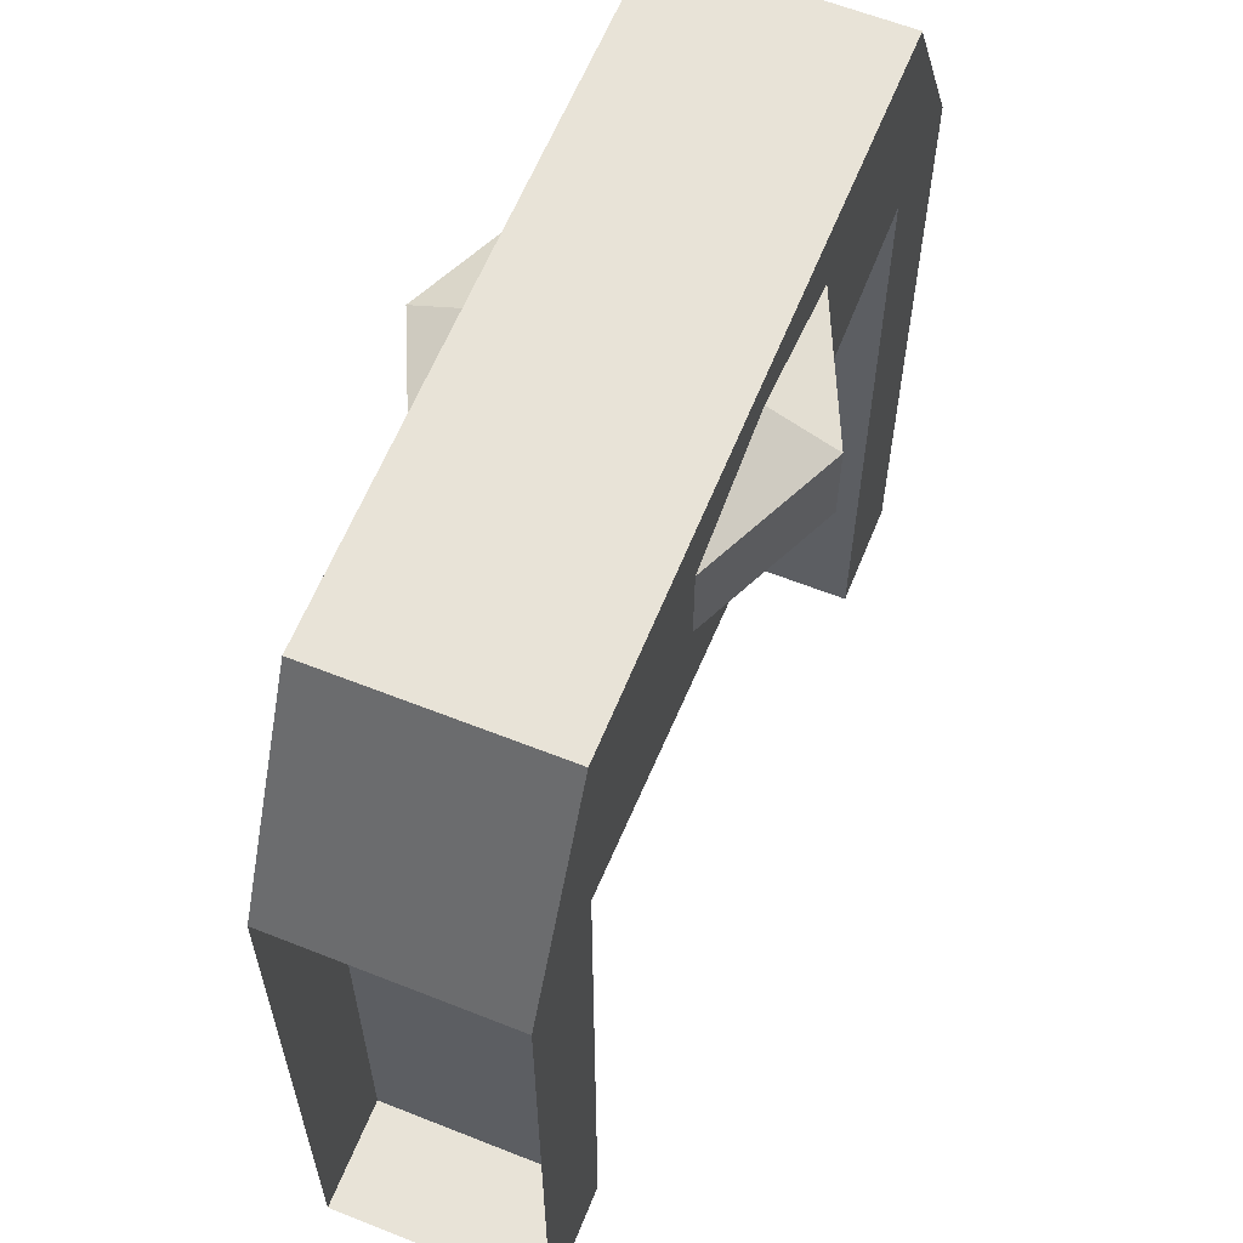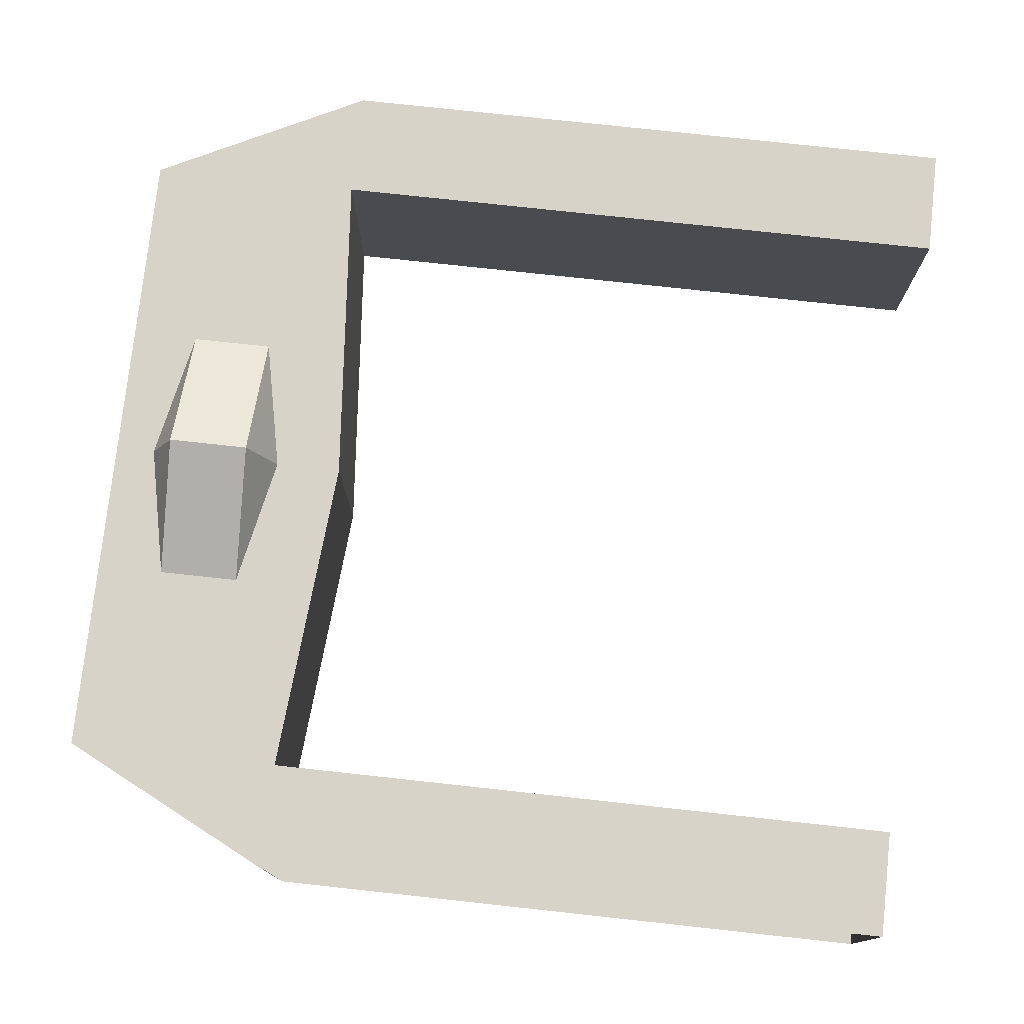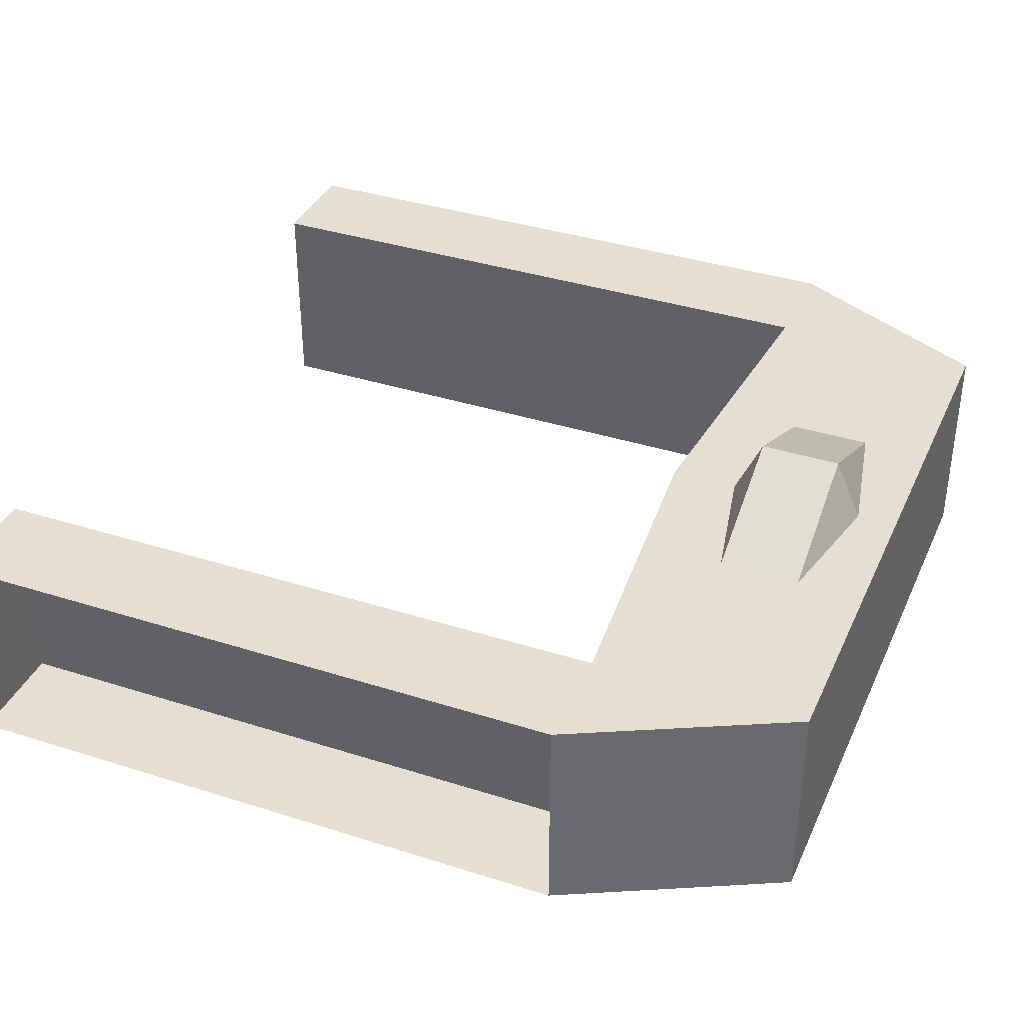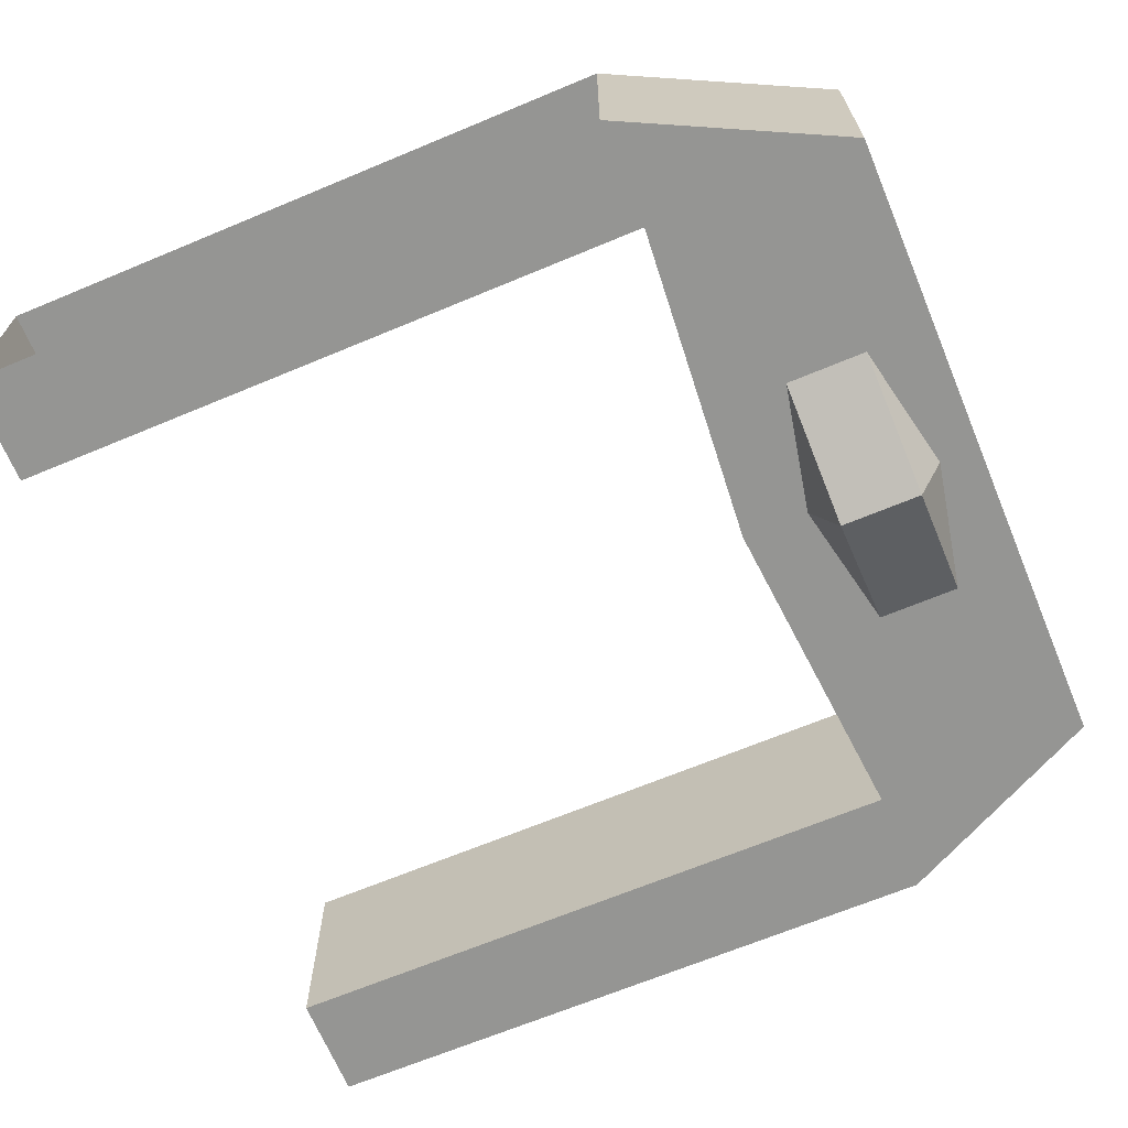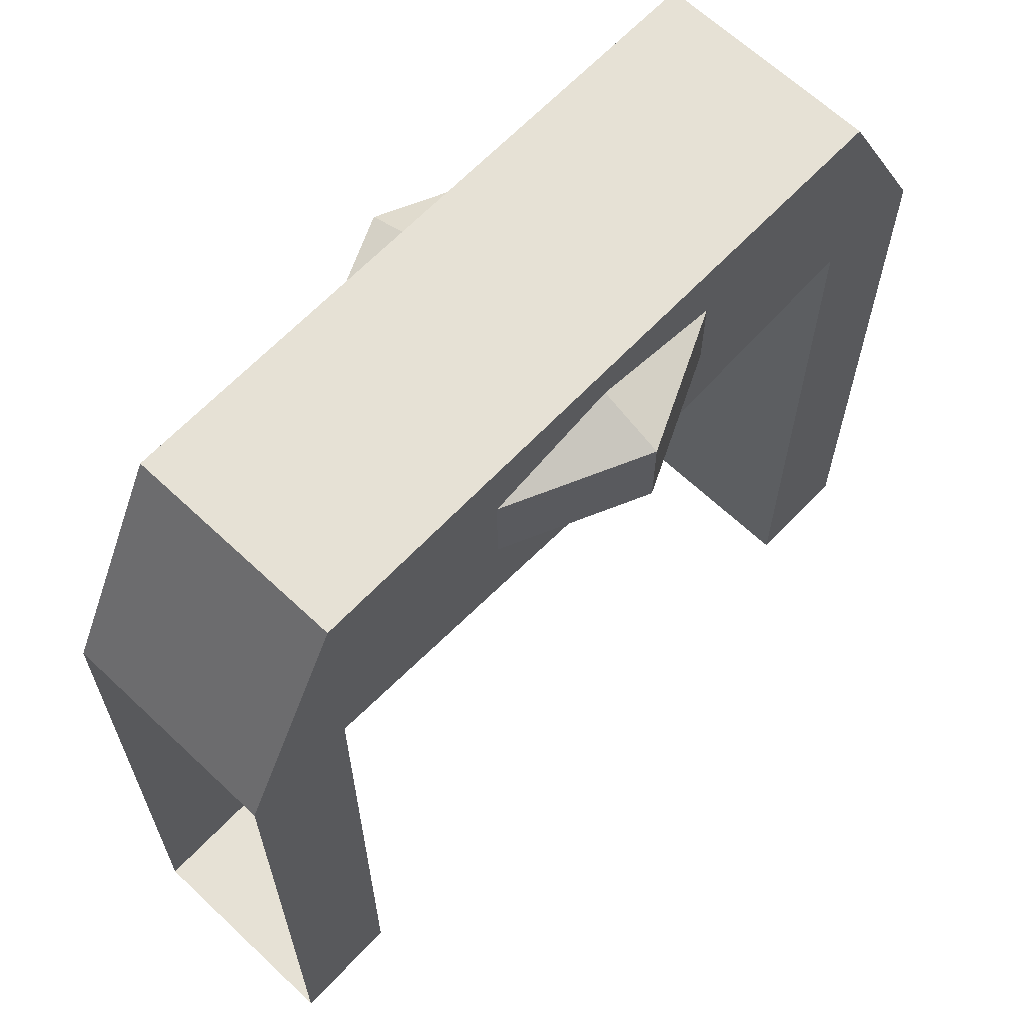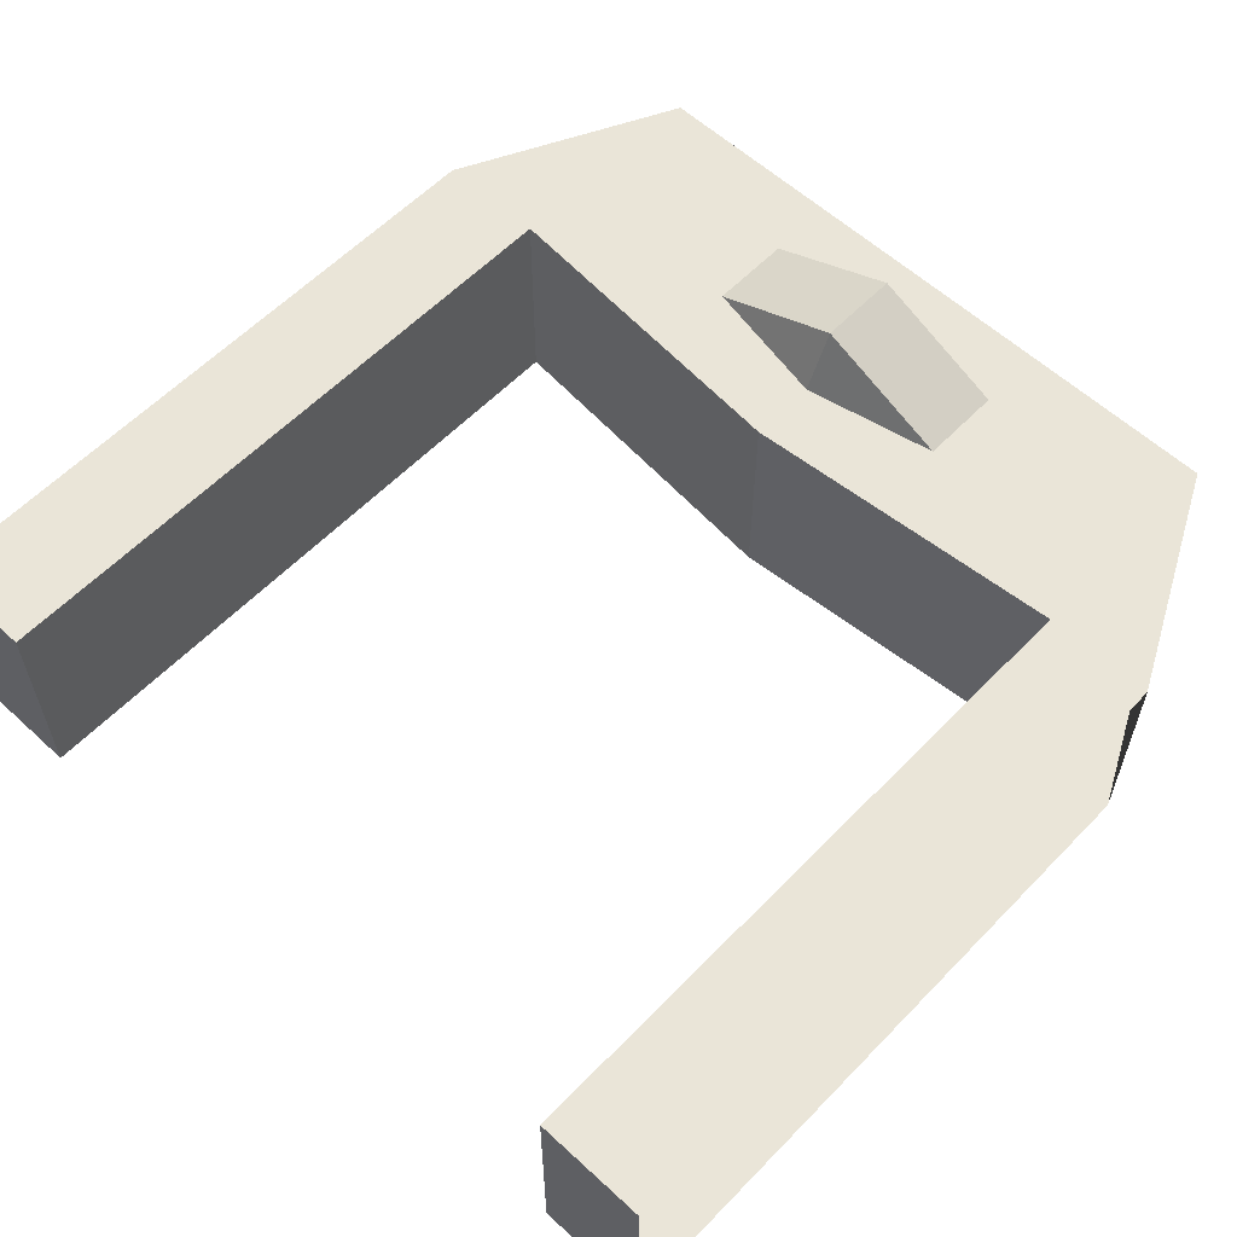
<metadata>
{"format":"obj","ext":"obj","renderer":"f3d","projection":"perspective","resolution":1024,"background":"white","views":[{"elev":61.5,"azim":-68.0,"up":"+Y"},{"elev":76.8,"azim":-83.8,"up":"+Z"},{"elev":37.3,"azim":112.3,"up":"+Z"},{"elev":-67.3,"azim":112.7,"up":"+Z"},{"elev":64.7,"azim":133.5,"up":"+Y"},{"elev":58.8,"azim":43.5,"up":"+Z"}]}
</metadata>
<code>
o cuboid
v 0.5 0.75 0.125
v 0.5 0.75 -0.125
v 0.5 0 0.125
v 0.5 -0 -0.125
v 0.375 1 0.125
v 0.375 1 -0.125
v 0.375 0 0.125
v 0.375 -0 -0.125
f 7 5 6 8
f 5 1 2 6
f 4 3 7 8
f 3 1 5 7
f 6 2 4 8
o cuboid.001
v -0.375 1 0.125
v -0.375 1 -0.125
v -0.375 0 0.125
v -0.375 -0 -0.125
v -0.5 0.75 0.125
v -0.5 0.75 -0.125
v -0.5 0 0.125
v -0.5 -0 -0.125
f 12 11 15 16
f 10 9 11 12
f 13 9 10 14
f 14 10 12 16
f 11 9 13 15
o cuboid.002
v 0.375 1 0.125
v 0.375 1 -0.125
v 0.375 0.75 0.125
v 0.375 0.75 -0.125
v -0.375 1 0.125
v -0.375 1 -0.125
v -0.375 0.75 0.125
v -0.375 0.75 -0.125
v 0 0.7188 -0.125
v 0 0.7188 0.125
f 18 17 19 20
f 23 21 22 24
f 21 17 18 22
f 25 20 19 26
f 26 23 24 25
f 26 19 17 21
f 21 23 26
f 25 22 18 20
f 25 24 22
o sphere
v 0 0.7812 -0.09121
v 0 0.9688 -0.09121
v 0.09657 0.9219 -0.00736
v 0.09657 0.8281 -0.00736
v 0.1562 0.9219 -0.1232
v 0.1562 0.8281 -0.1232
v 0 0.9219 -0.1949
v 0 0.8281 -0.1949
v -0.1562 0.9219 -0.1232
v -0.1562 0.8281 -0.1232
v -0.09657 0.9219 -0.00736
v -0.09657 0.8281 -0.00736
f 29 31 28
f 29 30 32 31
f 32 30 27
f 35 37 28
f 35 36 38 37
f 38 36 27
f 37 29 28
f 37 38 30 29
f 30 38 27
f 31 33 28
f 31 32 34 33
f 34 32 27
f 33 35 28
f 33 34 36 35
f 36 34 27
o sphere.001
v 0 0.7812 0.09121
v 0 0.9688 0.09121
v -0.09657 0.9219 0.00736
v -0.09657 0.8281 0.00736
v -0.1562 0.9219 0.1232
v -0.1562 0.8281 0.1232
v -0 0.9219 0.1949
v -0 0.8281 0.1949
v 0.1562 0.9219 0.1232
v 0.1562 0.8281 0.1232
v 0.09657 0.9219 0.00736
v 0.09657 0.8281 0.00736
f 41 43 40
f 41 42 44 43
f 44 42 39
f 47 49 40
f 47 48 50 49
f 50 48 39
f 49 41 40
f 49 50 42 41
f 42 50 39
f 43 45 40
f 43 44 46 45
f 46 44 39
f 45 47 40
f 45 46 48 47
f 48 46 39

</code>
